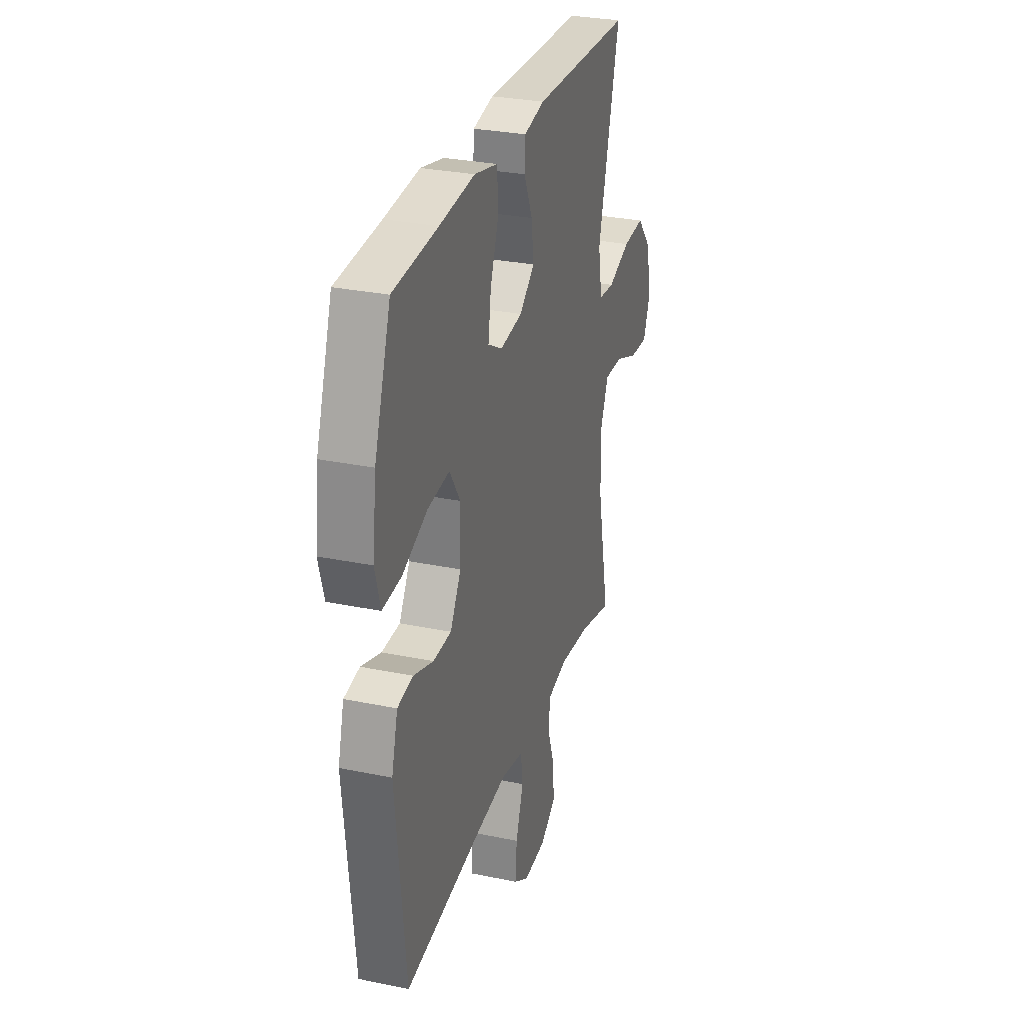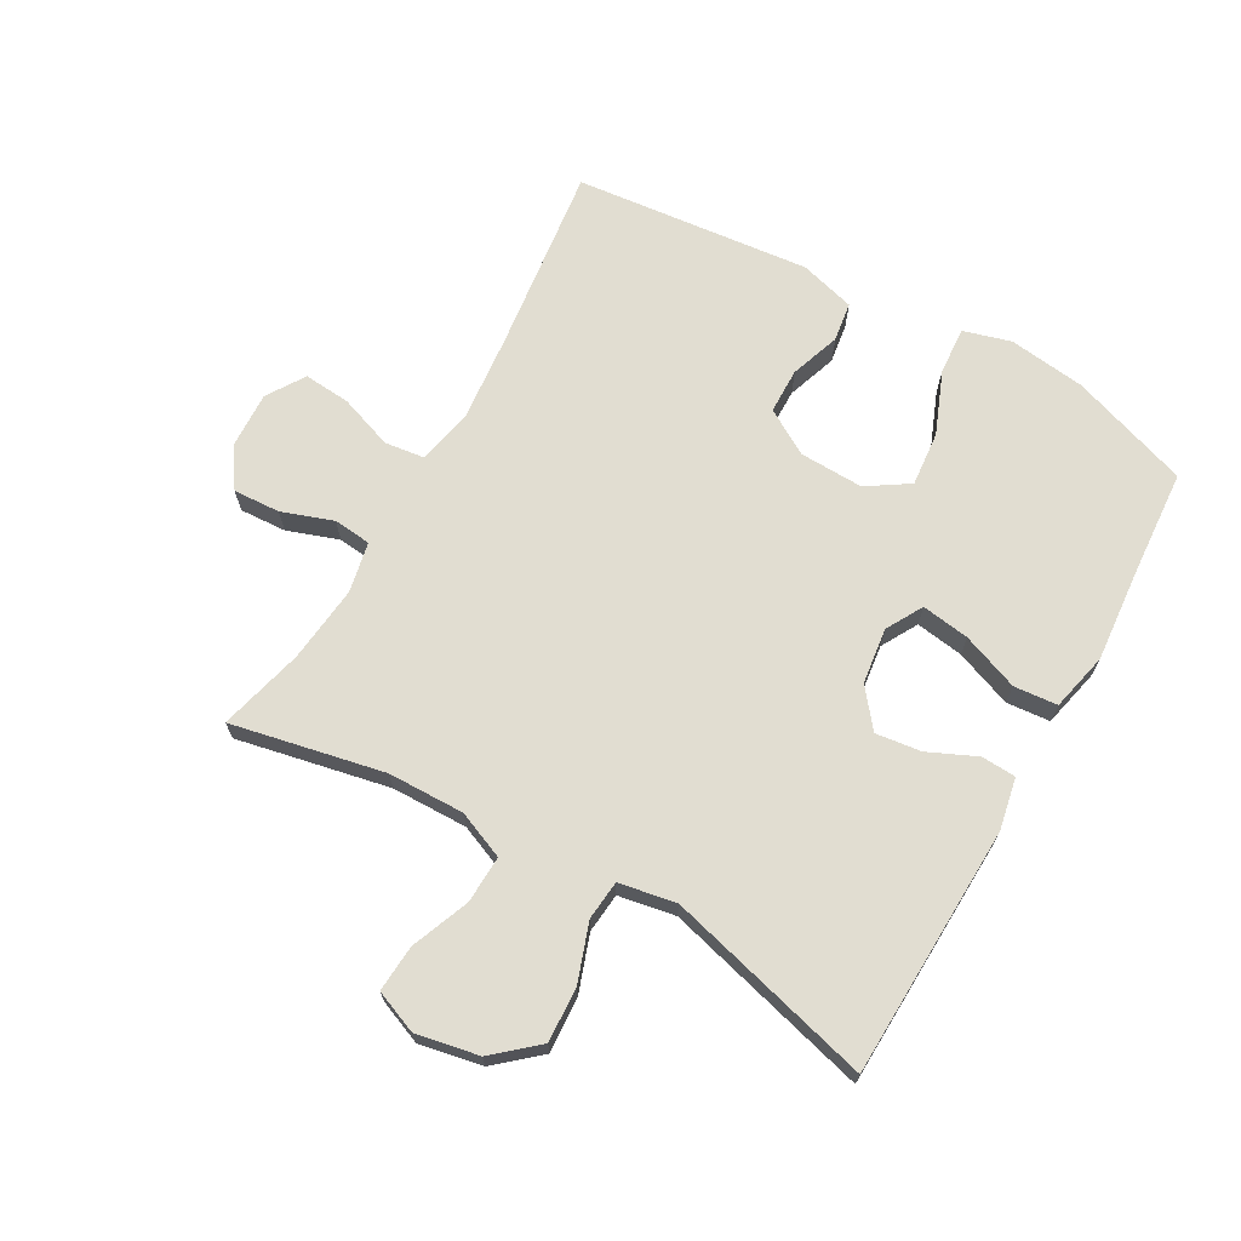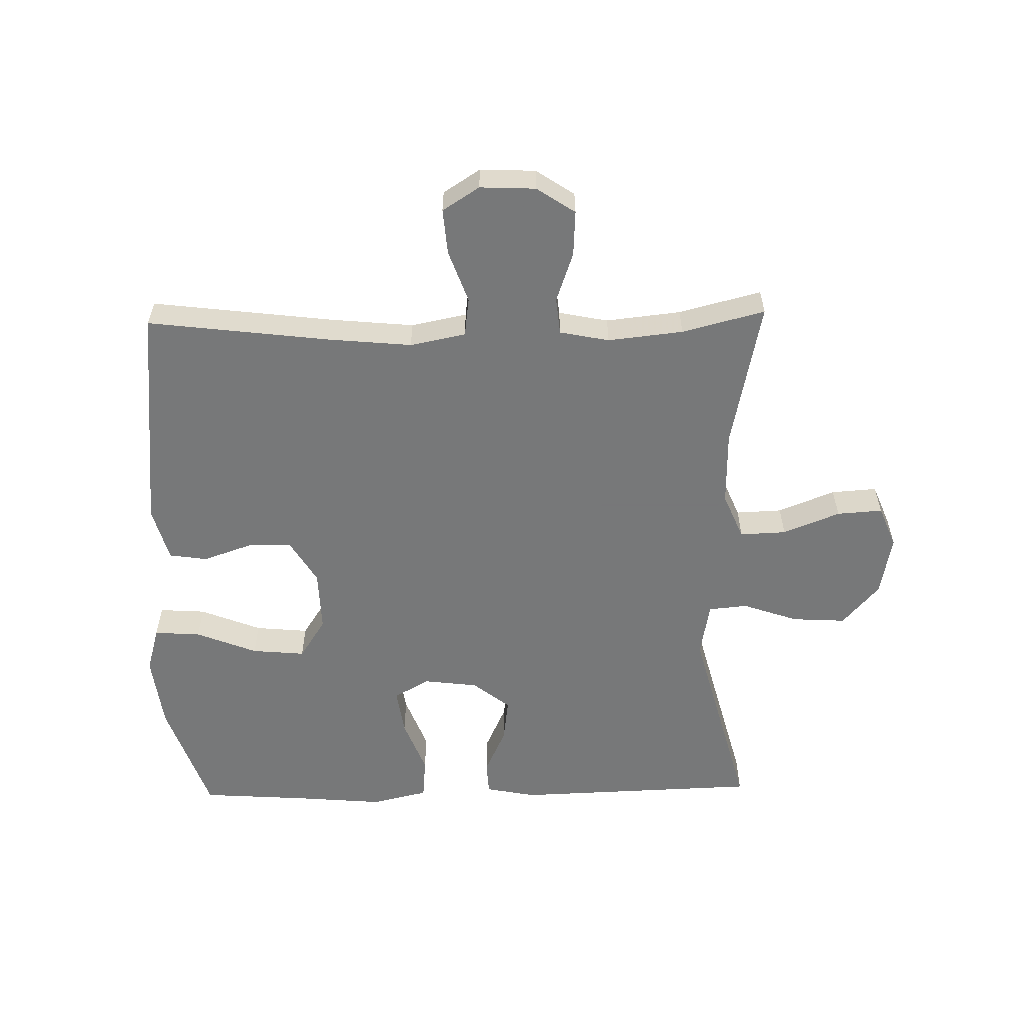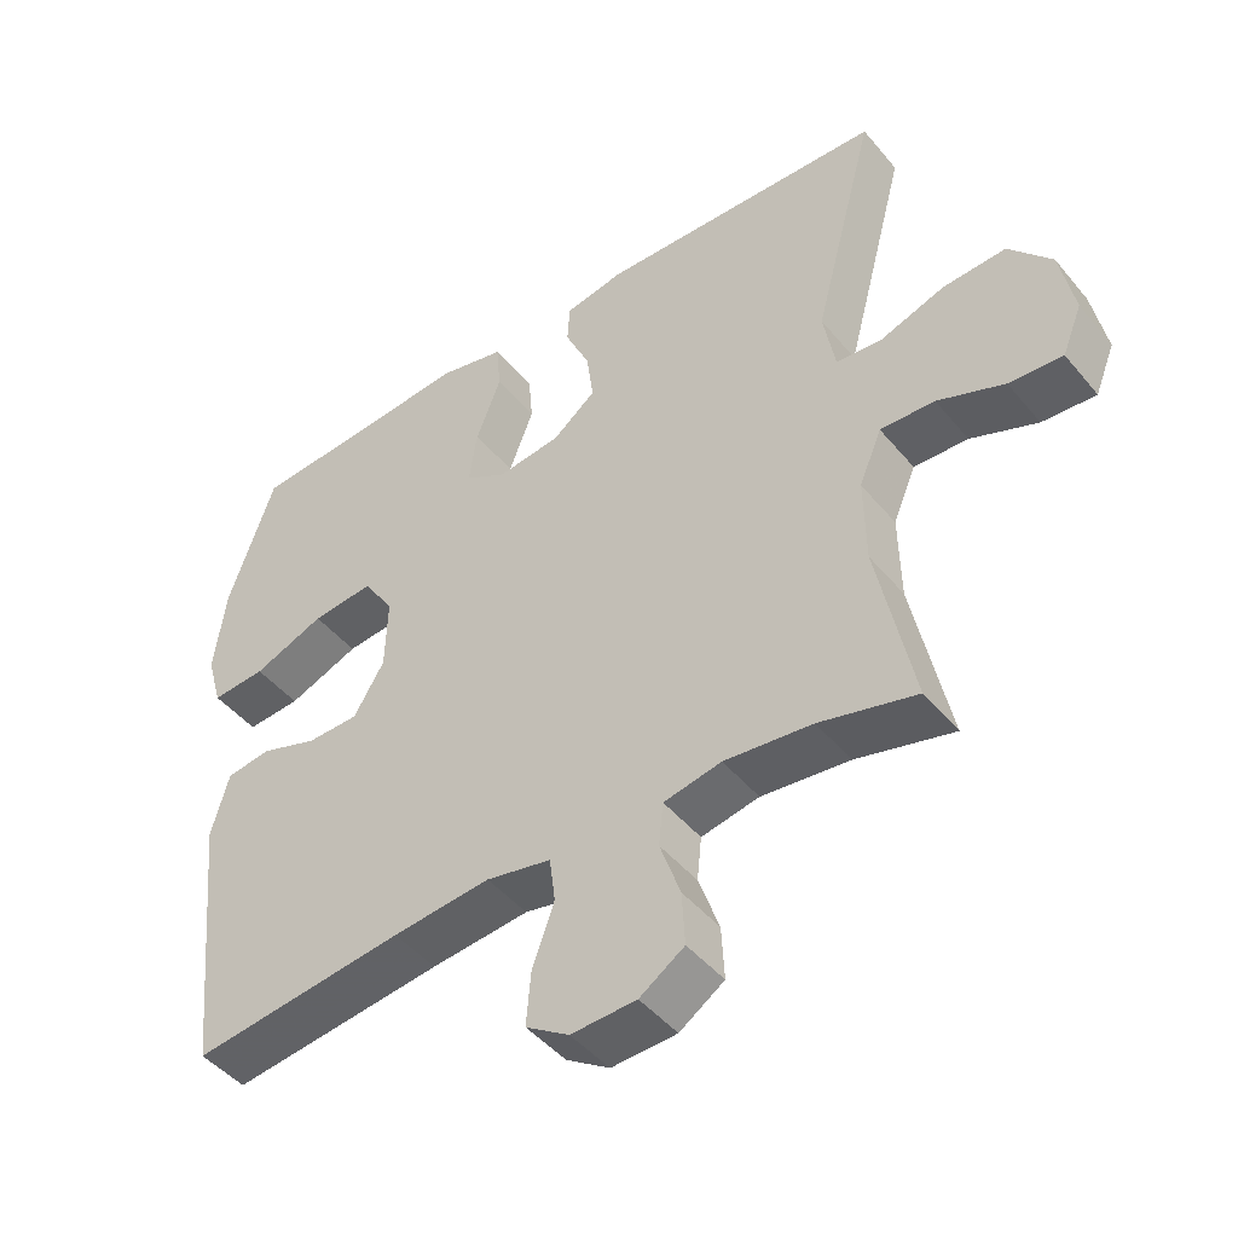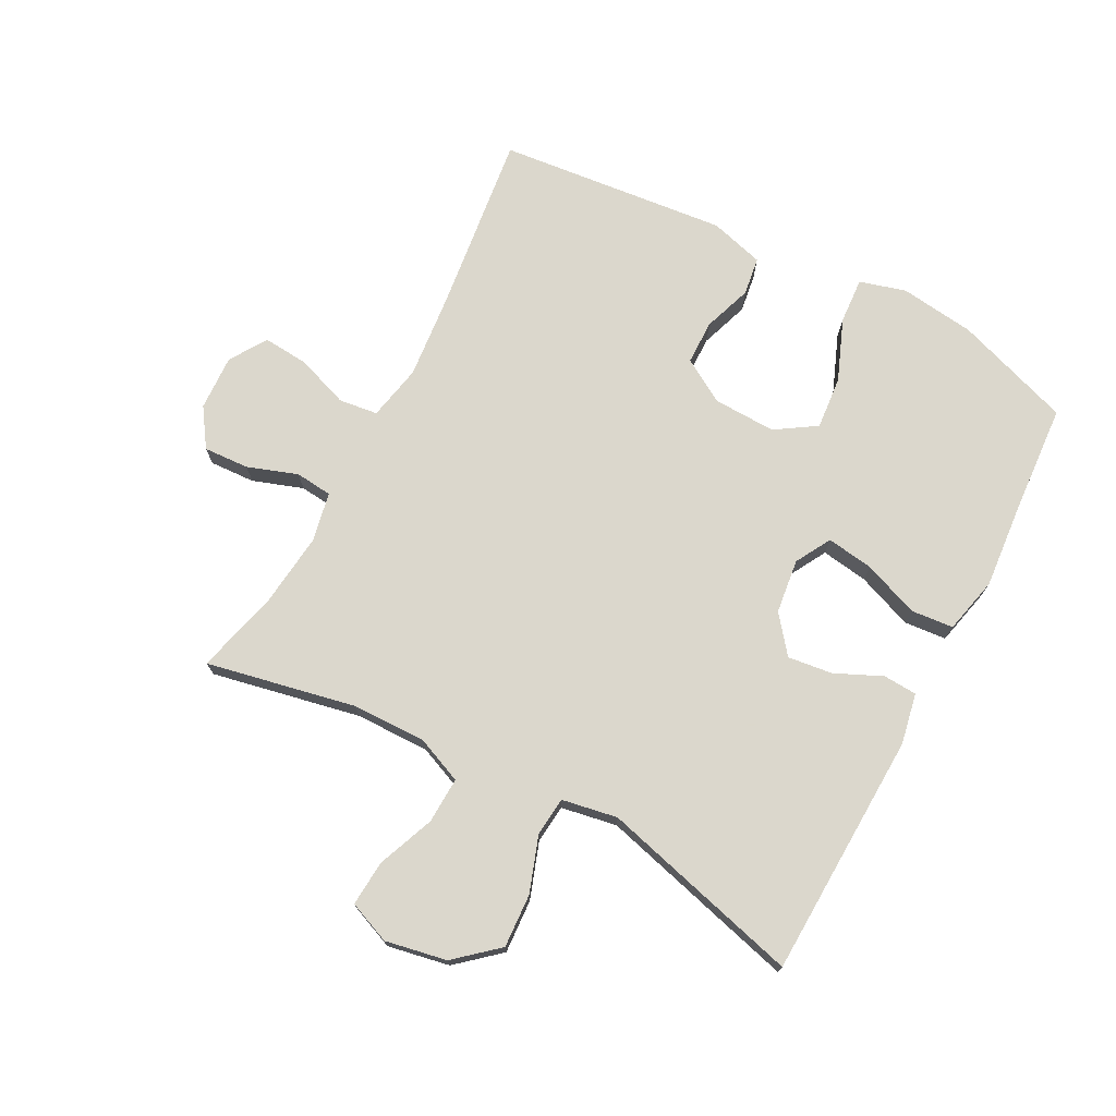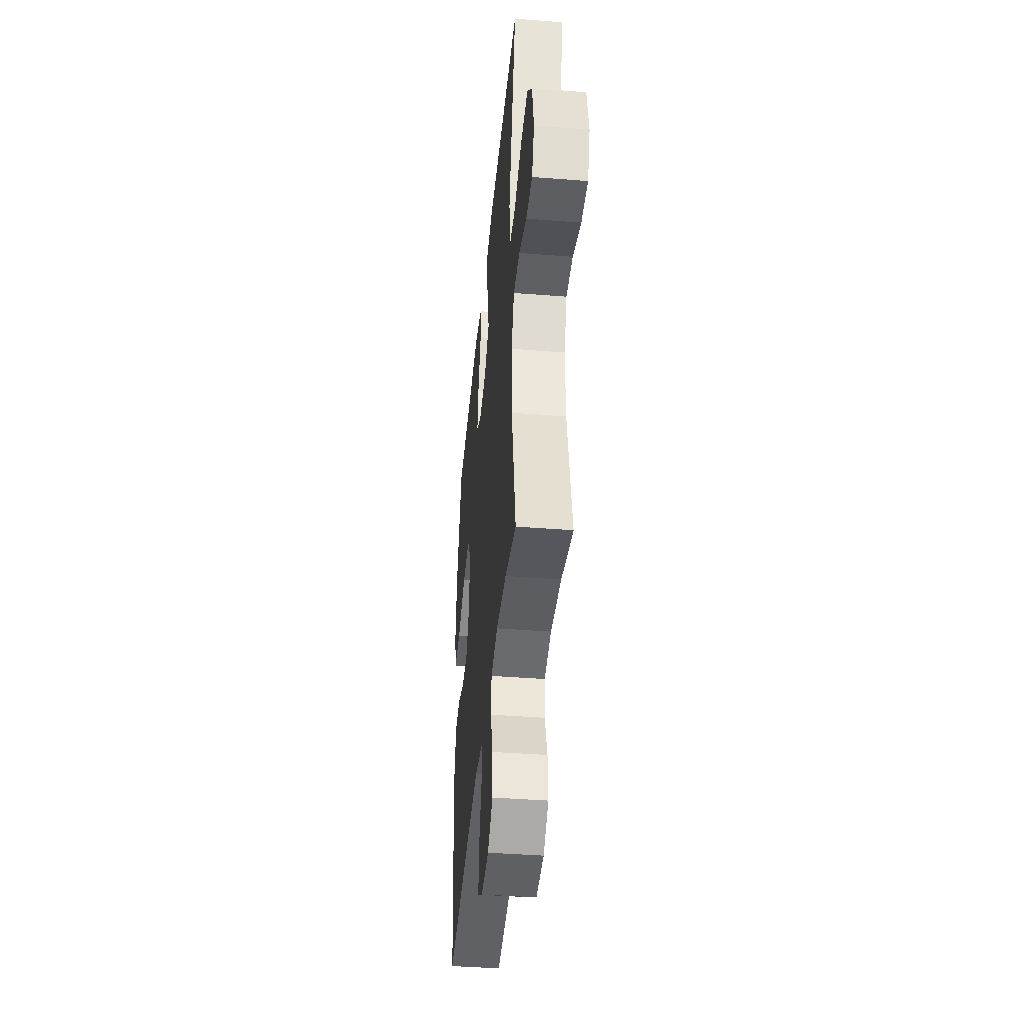
<metadata>
{"format":"obj","ext":"obj","renderer":"f3d","projection":"perspective","resolution":1024,"background":"white","views":[{"elev":29.6,"azim":106.9,"up":"+Z"},{"elev":68.9,"azim":-60.5,"up":"+Y"},{"elev":-57.3,"azim":-178.8,"up":"+Y"},{"elev":-46.0,"azim":-142.9,"up":"+Z"},{"elev":73.4,"azim":-62.1,"up":"+Y"},{"elev":-41.9,"azim":-95.4,"up":"+Z"}]}
</metadata>
<code>
v -0.5 0.07 -0.5
v -0.451 0.07 -0.262
v -0.449 0.07 -0.143
v -0.48 0.07 -0.069
v -0.554 0.07 -0.072
v -0.645 0.07 -0.108
v -0.718 0.07 -0.113
v -0.745 0.07 -0.046
v -0.726 0.07 0.052
v -0.668 0.07 0.119
v -0.582 0.07 0.114
v -0.493 0.07 0.083
v -0.431 0.07 0.089
v -0.415 0.07 0.178
v -0.5 0.07 0.5
v -0.108 0.07 0.513
v -0.027 0.07 0.497
v -0.024 0.07 0.443
v -0.058 0.07 0.368
v -0.067 0.07 0.297
v -0.008 0.07 0.25
v 0.079 0.07 0.239
v 0.136 0.07 0.271
v 0.125 0.07 0.346
v 0.091 0.07 0.435
v 0.097 0.07 0.503
v 0.188 0.07 0.524
v 0.326 0.07 0.512
v 0.5 0.07 0.5
v 0.564 0.07 0.314
v 0.579 0.07 0.194
v 0.558 0.07 0.12
v 0.484 0.07 0.125
v 0.386 0.07 0.164
v 0.301 0.07 0.172
v 0.259 0.07 0.107
v 0.262 0.07 0.007
v 0.304 0.07 -0.063
v 0.375 0.07 -0.064
v 0.453 0.07 -0.037
v 0.514 0.07 -0.046
v 0.538 0.07 -0.133
v 0.5 0.07 -0.5
v 0.209 0.07 -0.464
v 0.075 0.07 -0.451
v -0.014 0.07 -0.469
v -0.022 0.07 -0.531
v 0.008 0.07 -0.615
v 0.014 0.07 -0.688
v -0.045 0.07 -0.726
v -0.134 0.07 -0.722
v -0.195 0.07 -0.681
v -0.191 0.07 -0.608
v -0.163 0.07 -0.528
v -0.169 0.07 -0.469
v -0.248 0.07 -0.453
v -0.368 0.07 -0.466
v -0.5 0 -0.5
v -0.451 0 -0.262
v -0.449 0 -0.143
v -0.48 0 -0.069
v -0.554 0 -0.072
v -0.645 0 -0.108
v -0.718 0 -0.113
v -0.745 0 -0.046
v -0.726 0 0.052
v -0.668 0 0.119
v -0.582 0 0.114
v -0.493 0 0.083
v -0.431 0 0.089
v -0.415 0 0.178
v -0.5 0 0.5
v -0.108 0 0.513
v -0.027 0 0.497
v -0.024 0 0.443
v -0.058 0 0.368
v -0.067 0 0.297
v -0.008 0 0.25
v 0.079 0 0.239
v 0.136 0 0.271
v 0.125 0 0.346
v 0.091 0 0.435
v 0.097 0 0.503
v 0.188 0 0.524
v 0.326 0 0.512
v 0.5 0 0.5
v 0.564 0 0.314
v 0.579 0 0.194
v 0.558 0 0.12
v 0.484 0 0.125
v 0.386 0 0.164
v 0.301 0 0.172
v 0.259 0 0.107
v 0.262 0 0.007
v 0.304 0 -0.063
v 0.375 0 -0.064
v 0.453 0 -0.037
v 0.514 0 -0.046
v 0.538 0 -0.133
v 0.5 0 -0.5
v 0.209 0 -0.464
v 0.075 0 -0.451
v -0.014 0 -0.469
v -0.022 0 -0.531
v 0.008 0 -0.615
v 0.014 0 -0.688
v -0.045 0 -0.726
v -0.134 0 -0.722
v -0.195 0 -0.681
v -0.191 0 -0.608
v -0.163 0 -0.528
v -0.169 0 -0.469
v -0.248 0 -0.453
v -0.368 0 -0.466
f 51 52 53 54
f 51 54 55
f 50 51 55
f 47 48 49 50
f 47 50 55
f 46 47 55
f 45 46 55 56
f 41 42 43 44
f 39 40 41 44
f 38 39 44 45
f 37 38 45 56
f 31 32 33 34
f 31 34 35
f 28 29 30 31
f 28 31 35
f 27 28 35 36
f 24 25 26 27
f 23 24 27 36
f 16 17 18 19
f 14 15 16 19
f 13 14 19 20
f 9 10 11 12
f 9 12 13
f 8 9 13
f 5 6 7 8
f 4 5 8 13
f 3 4 13 20
f 57 1 2
f 22 23 36 37
f 21 22 37 56
f 20 21 56 57
f 2 3 20 57
f 111 110 109 108
f 112 111 108
f 112 108 107
f 107 106 105 104
f 112 107 104
f 112 104 103
f 113 112 103 102
f 101 100 99 98
f 101 98 97 96
f 102 101 96 95
f 113 102 95 94
f 91 90 89 88
f 92 91 88
f 88 87 86 85
f 92 88 85
f 93 92 85 84
f 84 83 82 81
f 93 84 81 80
f 76 75 74 73
f 76 73 72 71
f 77 76 71 70
f 69 68 67 66
f 70 69 66
f 70 66 65
f 65 64 63 62
f 70 65 62 61
f 77 70 61 60
f 59 58 114
f 94 93 80 79
f 113 94 79 78
f 114 113 78 77
f 114 77 60 59
f 1 58 59 2
f 2 59 60 3
f 3 60 61 4
f 4 61 62 5
f 5 62 63 6
f 6 63 64 7
f 7 64 65 8
f 8 65 66 9
f 9 66 67 10
f 10 67 68 11
f 11 68 69 12
f 12 69 70 13
f 13 70 71 14
f 14 71 72 15
f 15 72 73 16
f 16 73 74 17
f 17 74 75 18
f 18 75 76 19
f 19 76 77 20
f 20 77 78 21
f 21 78 79 22
f 22 79 80 23
f 23 80 81 24
f 24 81 82 25
f 25 82 83 26
f 26 83 84 27
f 27 84 85 28
f 28 85 86 29
f 29 86 87 30
f 30 87 88 31
f 31 88 89 32
f 32 89 90 33
f 33 90 91 34
f 34 91 92 35
f 35 92 93 36
f 36 93 94 37
f 37 94 95 38
f 38 95 96 39
f 39 96 97 40
f 40 97 98 41
f 41 98 99 42
f 42 99 100 43
f 43 100 101 44
f 44 101 102 45
f 45 102 103 46
f 46 103 104 47
f 47 104 105 48
f 48 105 106 49
f 49 106 107 50
f 50 107 108 51
f 51 108 109 52
f 52 109 110 53
f 53 110 111 54
f 54 111 112 55
f 55 112 113 56
f 56 113 114 57
f 57 114 58 1

</code>
